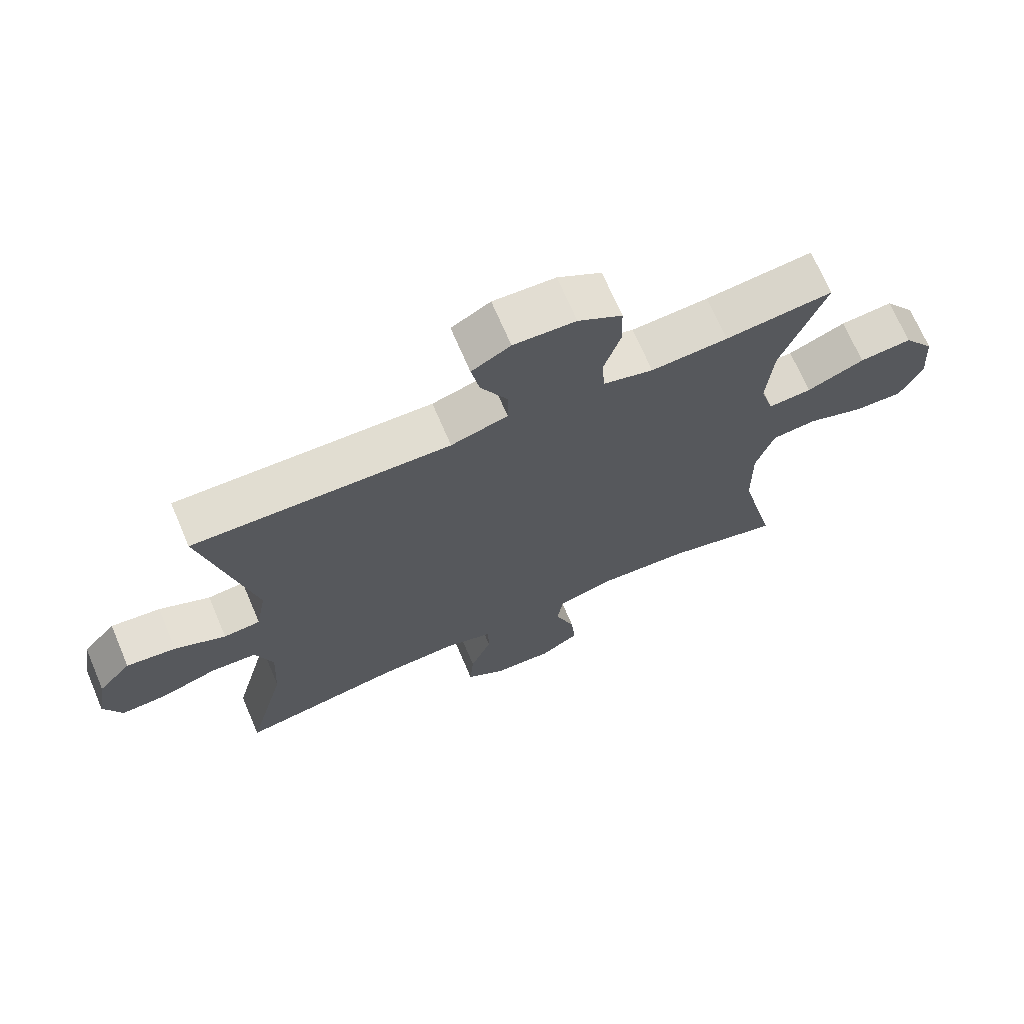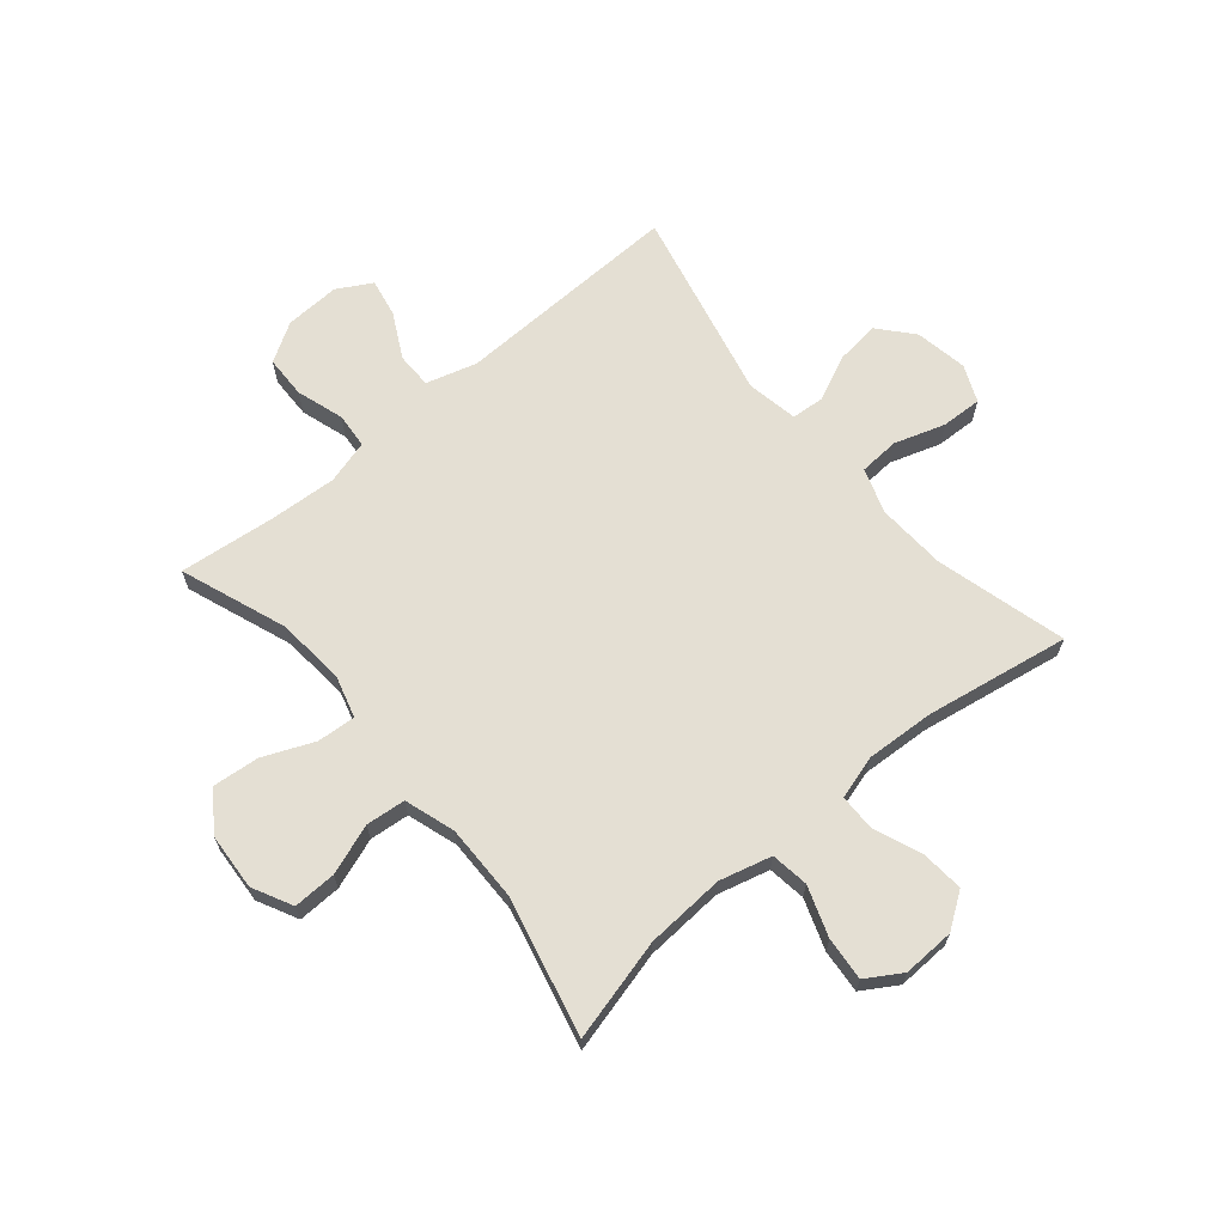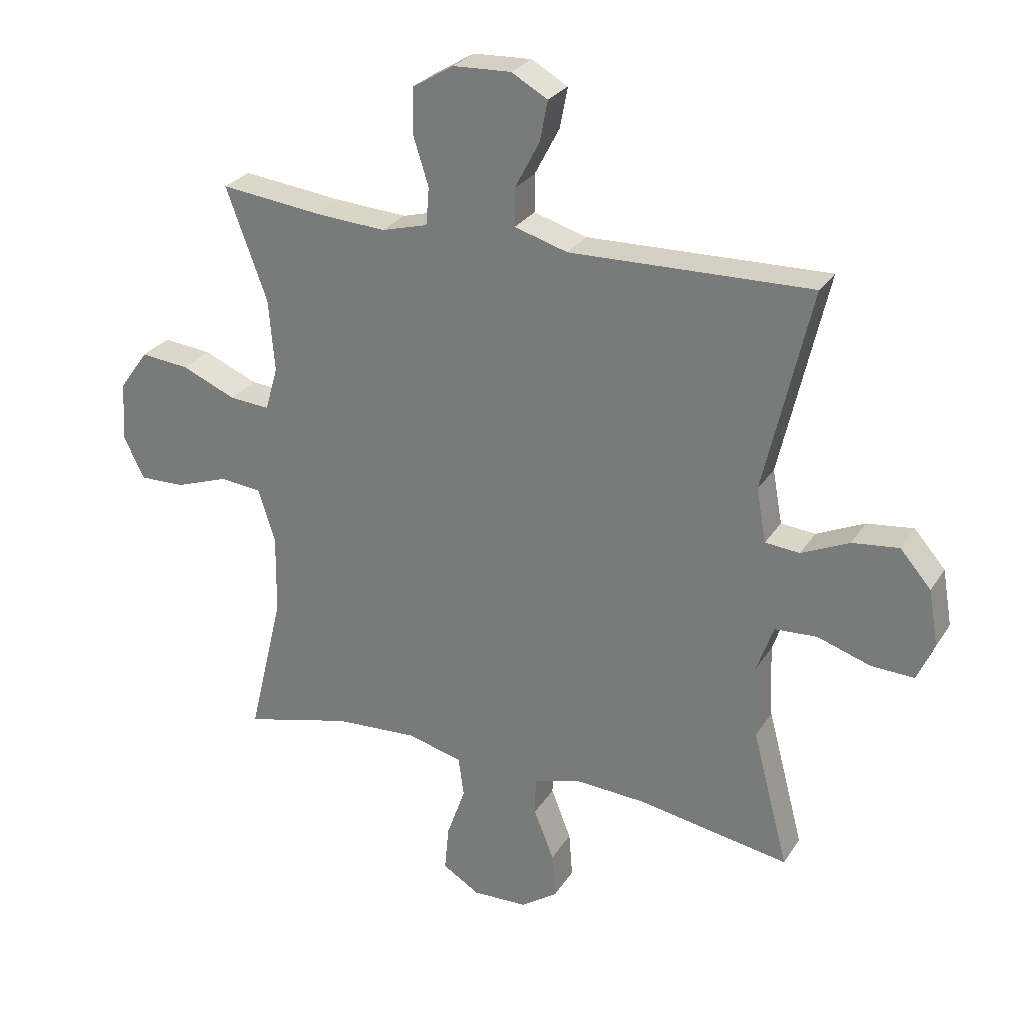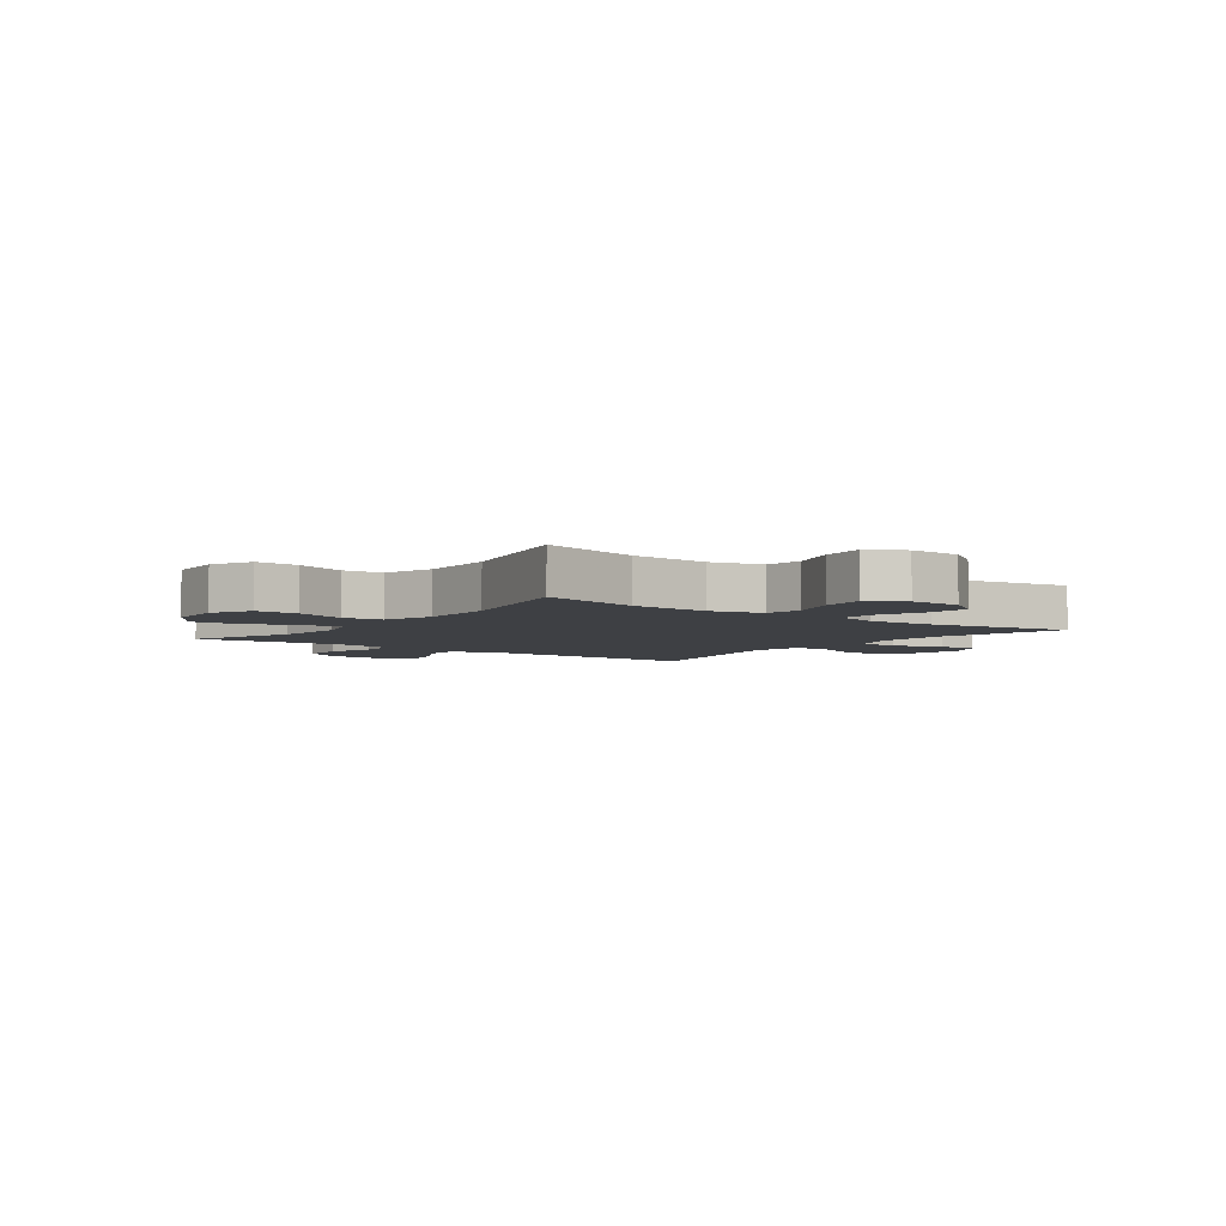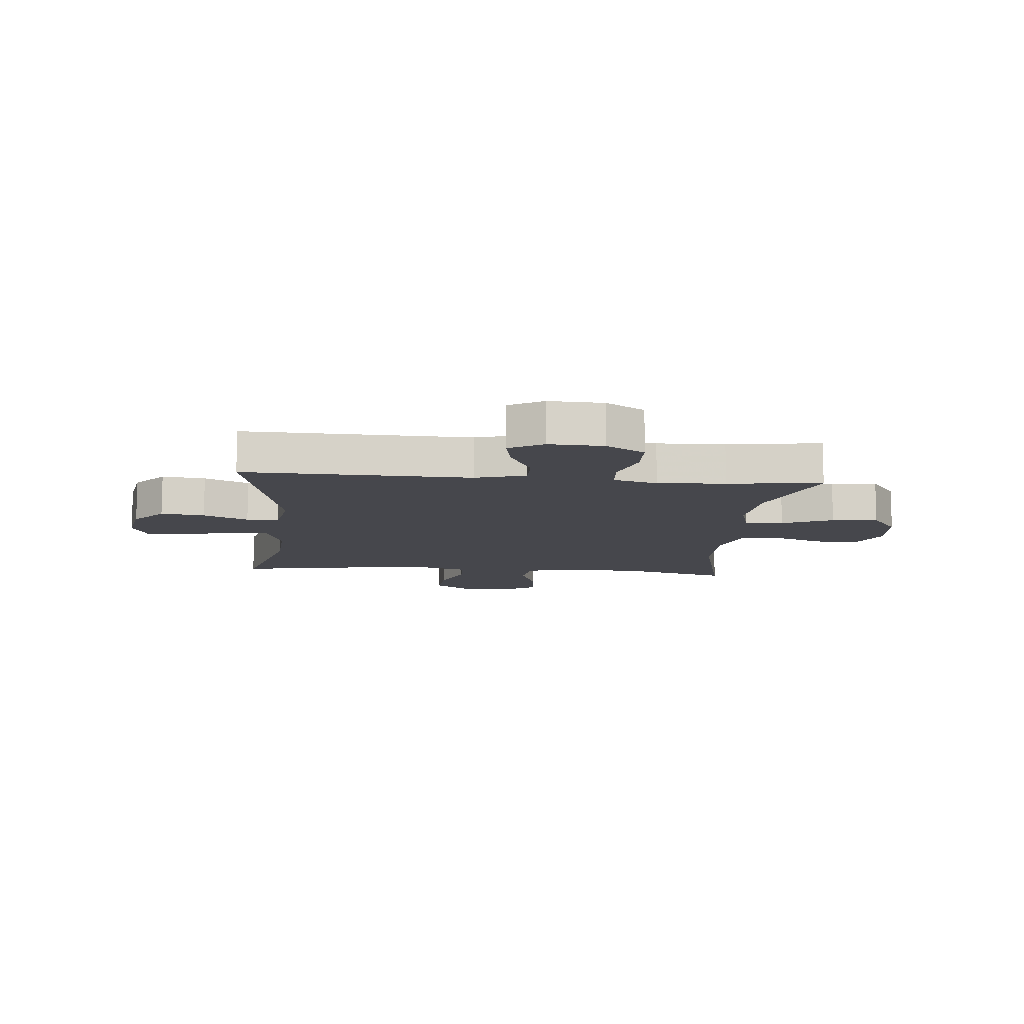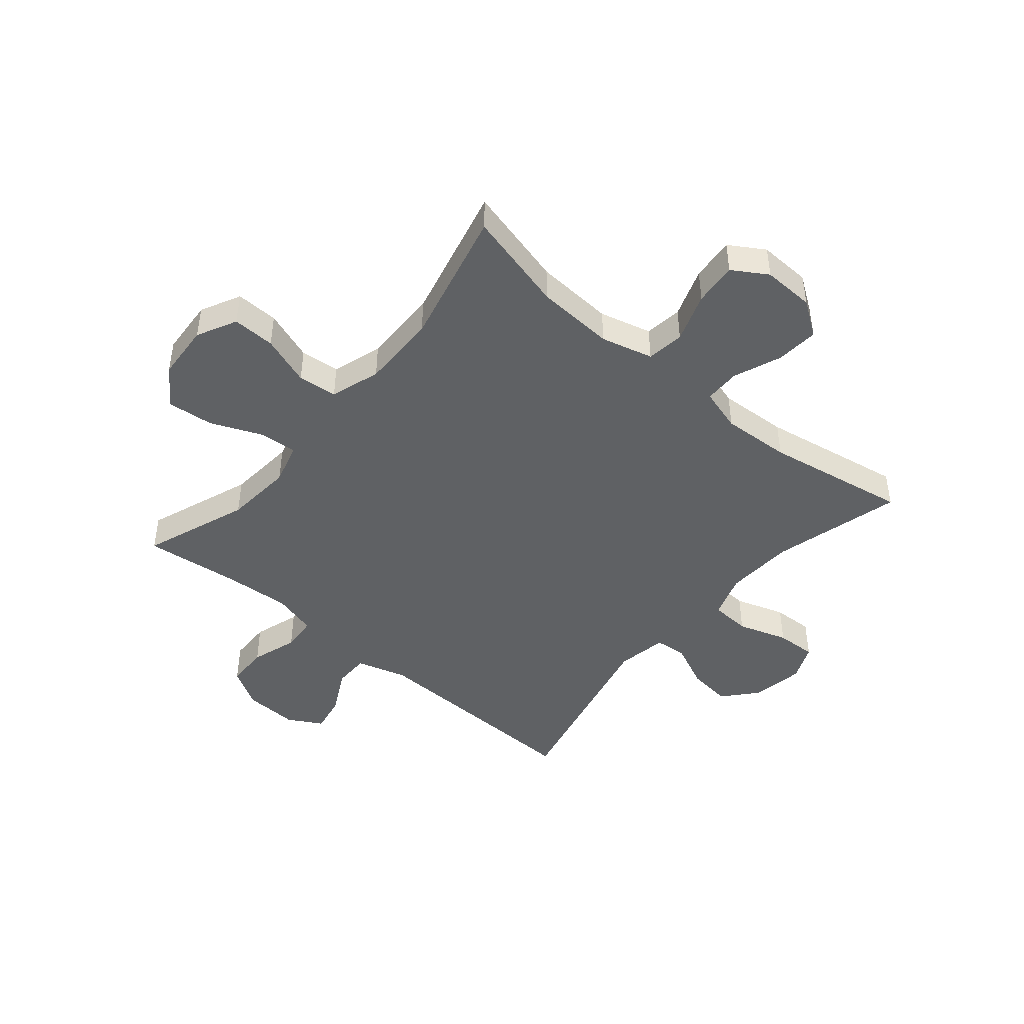
<metadata>
{"format":"obj","ext":"obj","renderer":"f3d","projection":"perspective","resolution":1024,"background":"white","views":[{"elev":69.8,"azim":-23.1,"up":"+Z"},{"elev":66.4,"azim":139.8,"up":"+Y"},{"elev":27.3,"azim":-154.1,"up":"+Z"},{"elev":-4.6,"azim":143.2,"up":"+Y"},{"elev":-10.9,"azim":-5.3,"up":"+Y"},{"elev":-45.4,"azim":139.8,"up":"+Y"}]}
</metadata>
<code>
v -0.5 0.07 -0.5
v -0.44 0.07 -0.272
v -0.434 0.07 -0.151
v -0.461 0.07 -0.073
v -0.531 0.07 -0.069
v -0.619 0.07 -0.098
v -0.69 0.07 -0.101
v -0.718 0.07 -0.037
v -0.702 0.07 0.055
v -0.651 0.07 0.114
v -0.574 0.07 0.105
v -0.495 0.07 0.069
v -0.438 0.07 0.074
v -0.422 0.07 0.163
v -0.5 0.07 0.5
v -0.101 0.07 0.49
v -0.013 0.07 0.516
v -0.013 0.07 0.578
v -0.054 0.07 0.656
v -0.067 0.07 0.723
v -0.007 0.07 0.757
v 0.089 0.07 0.753
v 0.157 0.07 0.712
v 0.159 0.07 0.638
v 0.133 0.07 0.556
v 0.138 0.07 0.494
v 0.215 0.07 0.473
v 0.334 0.07 0.481
v 0.5 0.07 0.5
v 0.432 0.07 0.315
v 0.422 0.07 0.195
v 0.443 0.07 0.122
v 0.51 0.07 0.127
v 0.599 0.07 0.165
v 0.68 0.07 0.173
v 0.728 0.07 0.106
v 0.735 0.07 0.007
v 0.7 0.07 -0.063
v 0.625 0.07 -0.061
v 0.537 0.07 -0.03
v 0.468 0.07 -0.037
v 0.44 0.07 -0.125
v 0.442 0.07 -0.259
v 0.5 0.07 -0.5
v 0.322 0.07 -0.455
v 0.184 0.07 -0.447
v 0.093 0.07 -0.471
v 0.084 0.07 -0.537
v 0.115 0.07 -0.624
v 0.122 0.07 -0.7
v 0.061 0.07 -0.738
v -0.03 0.07 -0.735
v -0.091 0.07 -0.693
v -0.085 0.07 -0.618
v -0.052 0.07 -0.534
v -0.053 0.07 -0.471
v -0.129 0.07 -0.449
v -0.249 0.07 -0.456
v -0.5 0 -0.5
v -0.44 0 -0.272
v -0.434 0 -0.151
v -0.461 0 -0.073
v -0.531 0 -0.069
v -0.619 0 -0.098
v -0.69 0 -0.101
v -0.718 0 -0.037
v -0.702 0 0.055
v -0.651 0 0.114
v -0.574 0 0.105
v -0.495 0 0.069
v -0.438 0 0.074
v -0.422 0 0.163
v -0.5 0 0.5
v -0.101 0 0.49
v -0.013 0 0.516
v -0.013 0 0.578
v -0.054 0 0.656
v -0.067 0 0.723
v -0.007 0 0.757
v 0.089 0 0.753
v 0.157 0 0.712
v 0.159 0 0.638
v 0.133 0 0.556
v 0.138 0 0.494
v 0.215 0 0.473
v 0.334 0 0.481
v 0.5 0 0.5
v 0.432 0 0.315
v 0.422 0 0.195
v 0.443 0 0.122
v 0.51 0 0.127
v 0.599 0 0.165
v 0.68 0 0.173
v 0.728 0 0.106
v 0.735 0 0.007
v 0.7 0 -0.063
v 0.625 0 -0.061
v 0.537 0 -0.03
v 0.468 0 -0.037
v 0.44 0 -0.125
v 0.442 0 -0.259
v 0.5 0 -0.5
v 0.322 0 -0.455
v 0.184 0 -0.447
v 0.093 0 -0.471
v 0.084 0 -0.537
v 0.115 0 -0.624
v 0.122 0 -0.7
v 0.061 0 -0.738
v -0.03 0 -0.735
v -0.091 0 -0.693
v -0.085 0 -0.618
v -0.052 0 -0.534
v -0.053 0 -0.471
v -0.129 0 -0.449
v -0.249 0 -0.456
f 52 53 54 55
f 52 55 56
f 51 52 56
f 48 49 50 51
f 48 51 56
f 47 48 56
f 46 47 56 57
f 43 44 45
f 42 43 45 46
f 41 42 46 57
f 37 38 39 40
f 37 40 41
f 36 37 41
f 33 34 35 36
f 32 33 36 41
f 31 32 41 57
f 28 29 30
f 27 28 30 31
f 26 27 31 57
f 22 23 24 25
f 18 19 20 21
f 17 18 21 22
f 14 15 16
f 13 14 16 17
f 9 10 11 12
f 7 8 9 12
f 5 6 7 12
f 4 5 12 13
f 3 4 13 17
f 58 1 2
f 58 2 3 17
f 25 26 57 58
f 17 22 25 58
f 113 112 111 110
f 114 113 110
f 114 110 109
f 109 108 107 106
f 114 109 106
f 114 106 105
f 115 114 105 104
f 103 102 101
f 104 103 101 100
f 115 104 100 99
f 98 97 96 95
f 99 98 95
f 99 95 94
f 94 93 92 91
f 99 94 91 90
f 115 99 90 89
f 88 87 86
f 89 88 86 85
f 115 89 85 84
f 83 82 81 80
f 79 78 77 76
f 80 79 76 75
f 74 73 72
f 75 74 72 71
f 70 69 68 67
f 70 67 66 65
f 70 65 64 63
f 71 70 63 62
f 75 71 62 61
f 60 59 116
f 75 61 60 116
f 116 115 84 83
f 116 83 80 75
f 1 59 60 2
f 2 60 61 3
f 3 61 62 4
f 4 62 63 5
f 5 63 64 6
f 6 64 65 7
f 7 65 66 8
f 8 66 67 9
f 9 67 68 10
f 10 68 69 11
f 11 69 70 12
f 12 70 71 13
f 13 71 72 14
f 14 72 73 15
f 15 73 74 16
f 16 74 75 17
f 17 75 76 18
f 18 76 77 19
f 19 77 78 20
f 20 78 79 21
f 21 79 80 22
f 22 80 81 23
f 23 81 82 24
f 24 82 83 25
f 25 83 84 26
f 26 84 85 27
f 27 85 86 28
f 28 86 87 29
f 29 87 88 30
f 30 88 89 31
f 31 89 90 32
f 32 90 91 33
f 33 91 92 34
f 34 92 93 35
f 35 93 94 36
f 36 94 95 37
f 37 95 96 38
f 38 96 97 39
f 39 97 98 40
f 40 98 99 41
f 41 99 100 42
f 42 100 101 43
f 43 101 102 44
f 44 102 103 45
f 45 103 104 46
f 46 104 105 47
f 47 105 106 48
f 48 106 107 49
f 49 107 108 50
f 50 108 109 51
f 51 109 110 52
f 52 110 111 53
f 53 111 112 54
f 54 112 113 55
f 55 113 114 56
f 56 114 115 57
f 57 115 116 58
f 58 116 59 1

</code>
